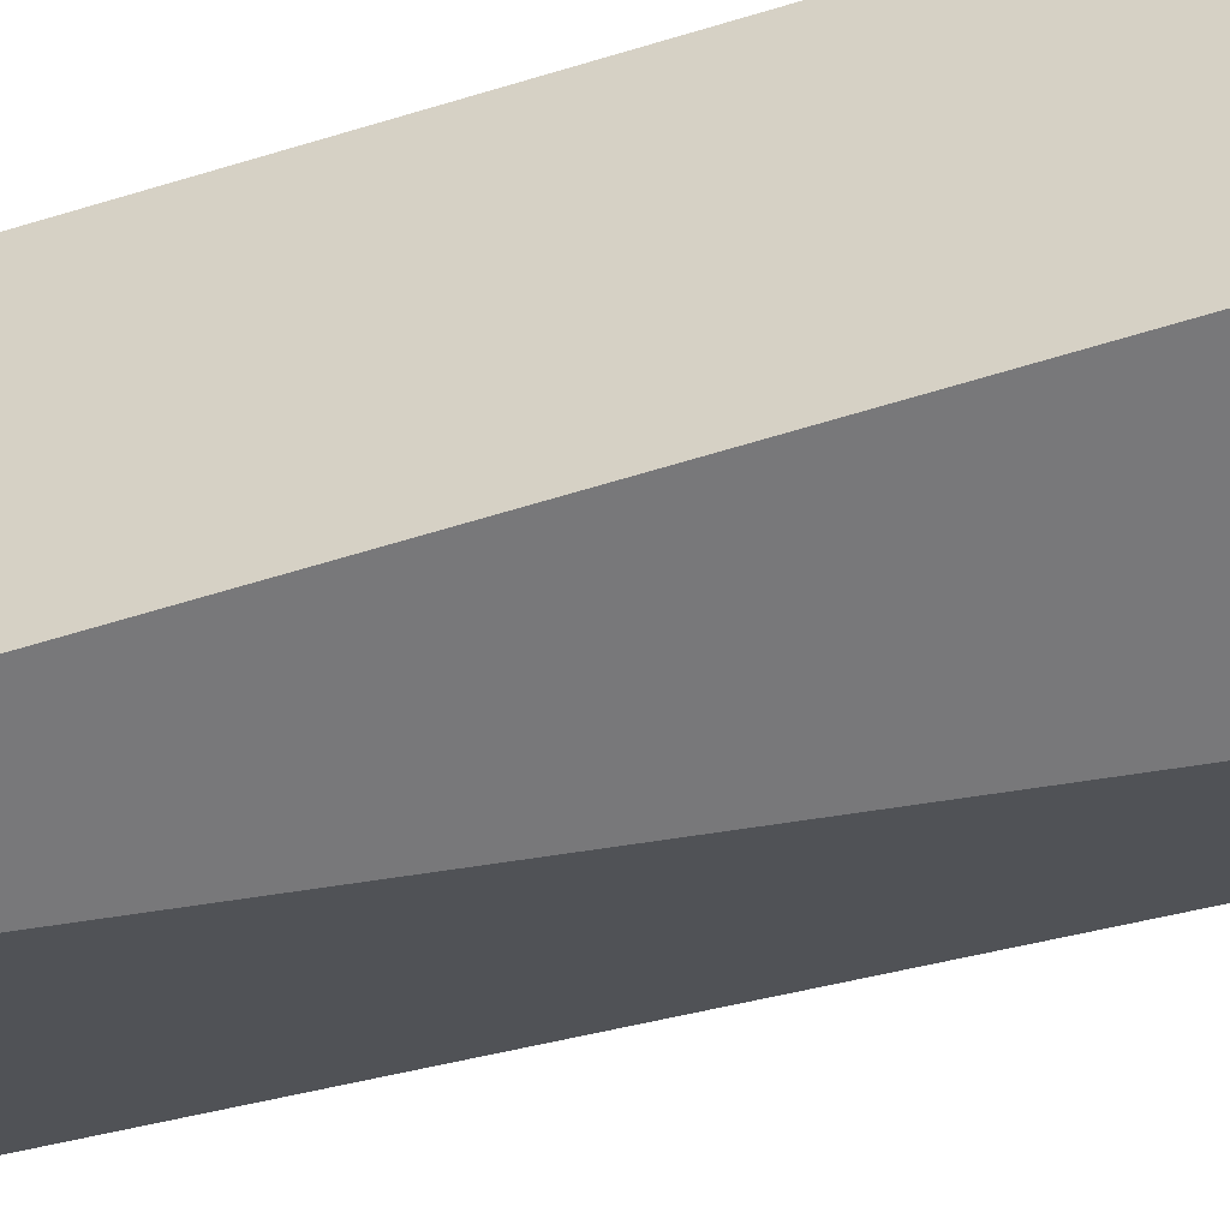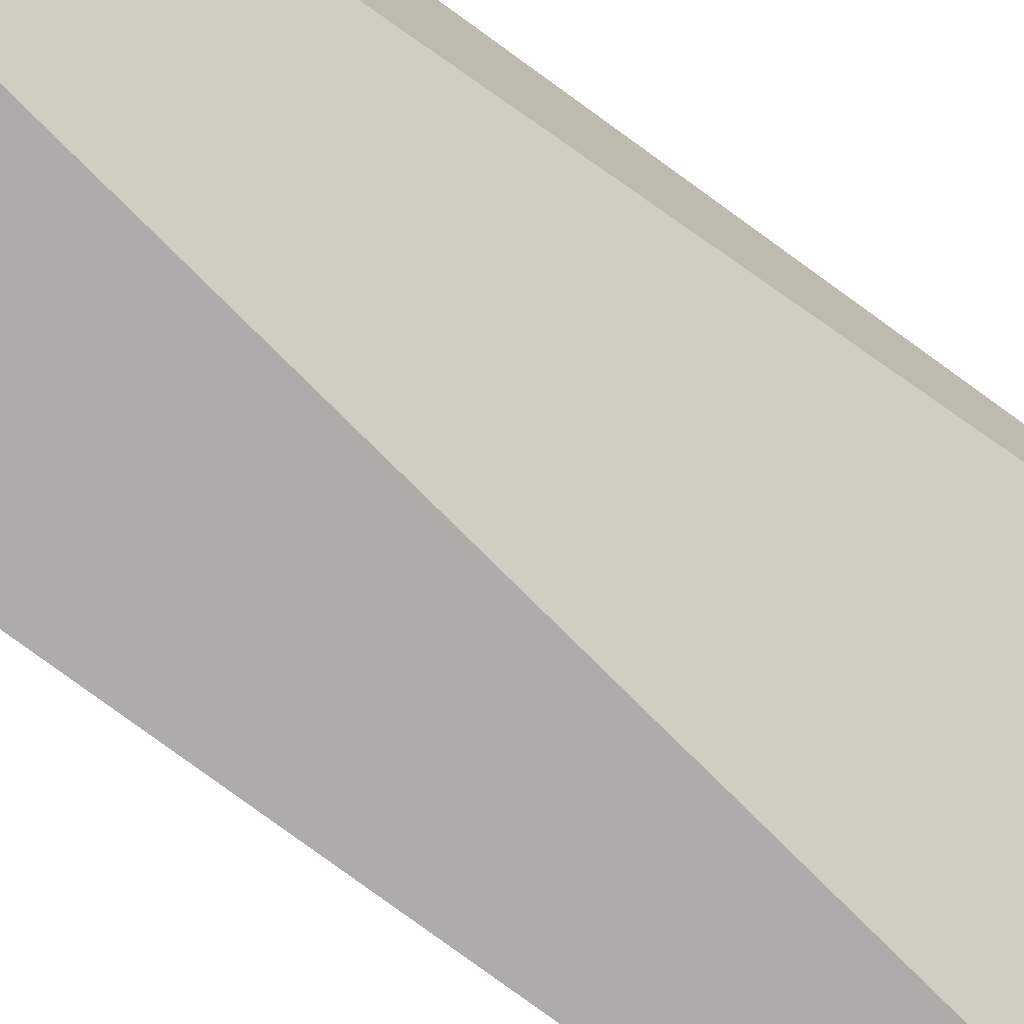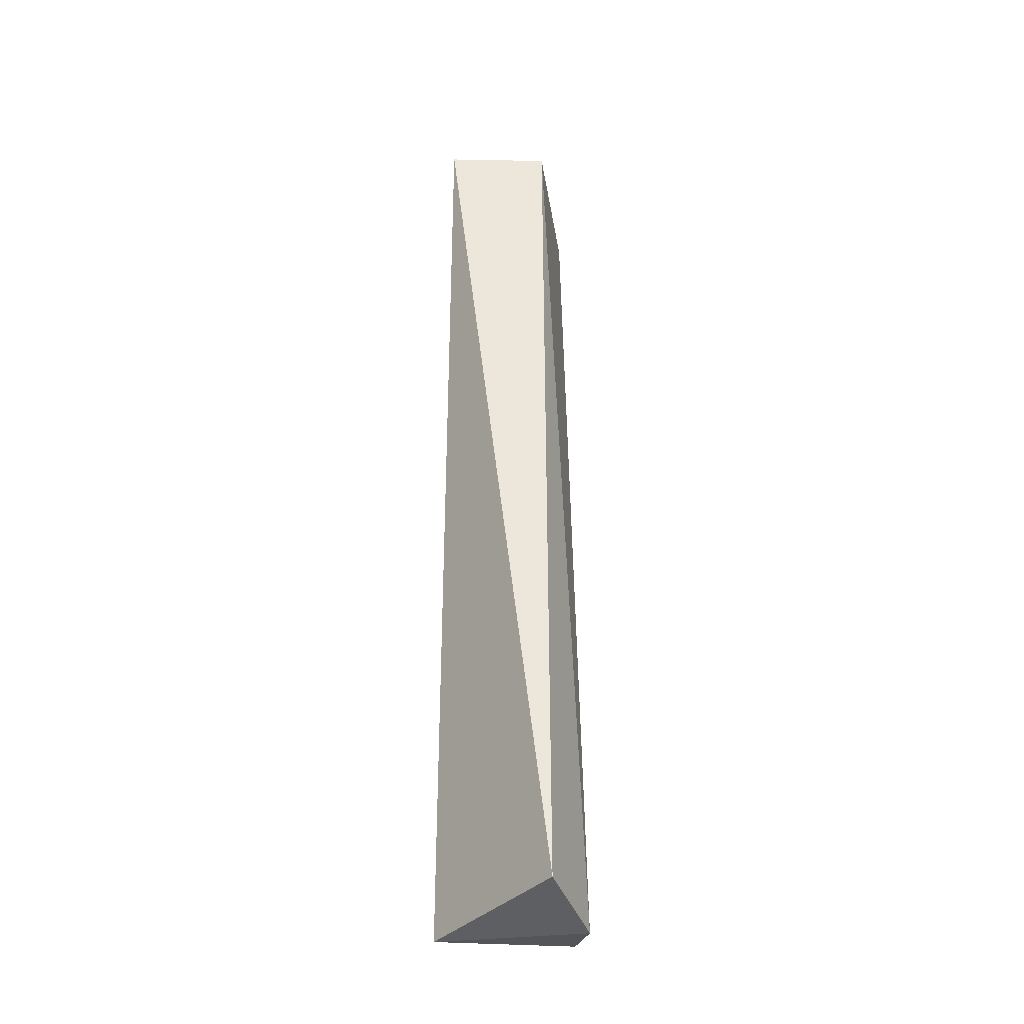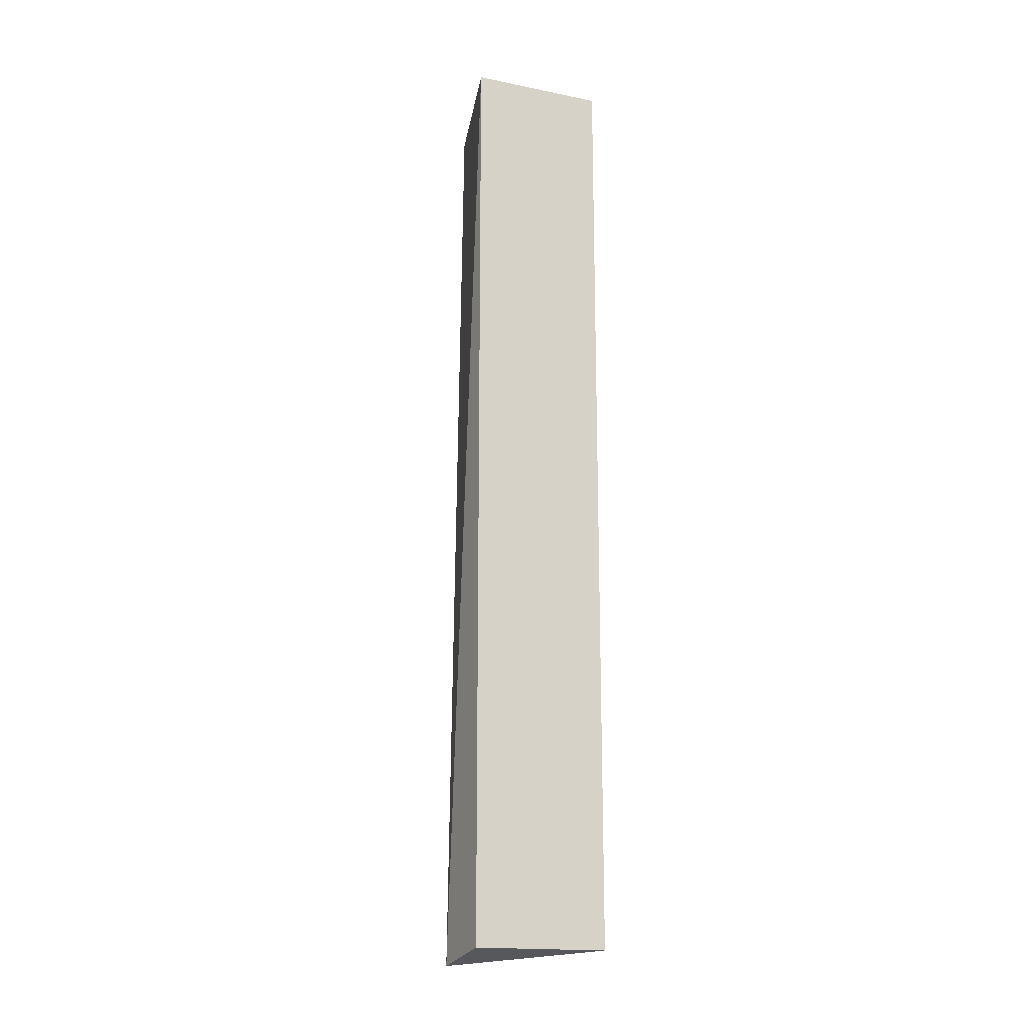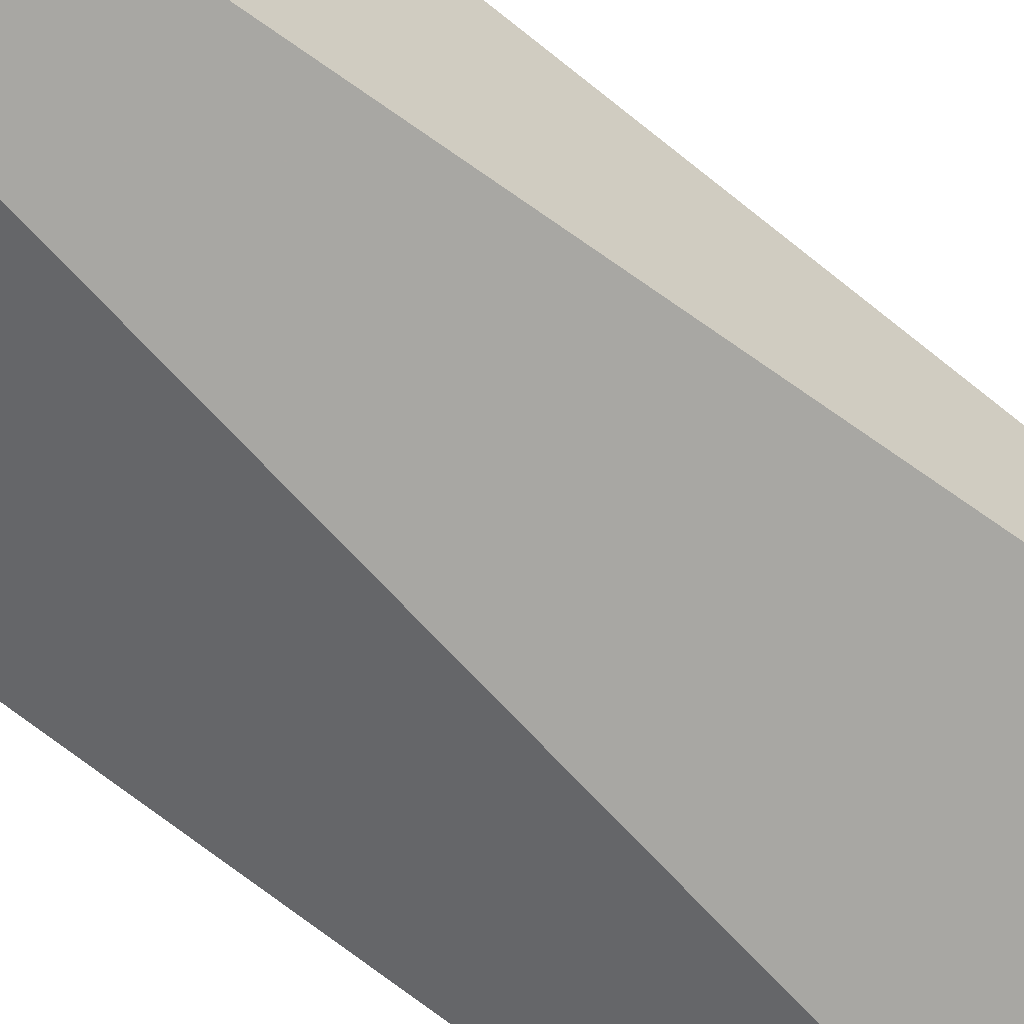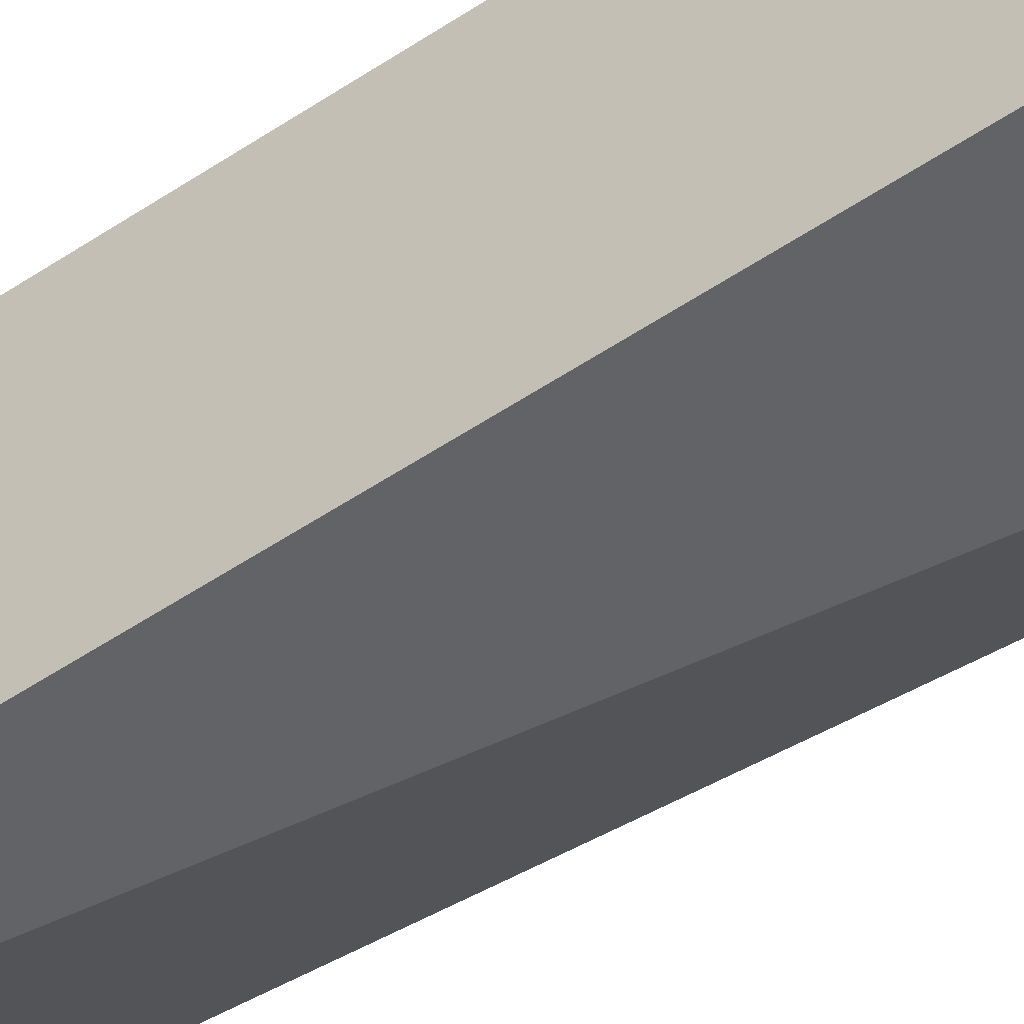
<metadata>
{"format":"obj","ext":"obj","renderer":"f3d","projection":"perspective","resolution":1024,"background":"white","views":[{"elev":-57.5,"azim":108.3,"up":"+Z"},{"elev":-76.6,"azim":-126.3,"up":"+Z"},{"elev":-37.2,"azim":-91.8,"up":"+Y"},{"elev":-17.2,"azim":70.8,"up":"+Y"},{"elev":-51.8,"azim":-133.8,"up":"+Z"},{"elev":-51.0,"azim":126.7,"up":"+Z"}]}
</metadata>
<code>
v -0.02776 0.08 -0.01196
v -0.02776 0.02091 -0.01196
v -0.02818 0.08 -0.02045
v -0.03727 0.08 -0.02045
v -0.03733 0.02091 -0.0138
v -0.03182 0.02 -0.01136
v -0.03733 0.08 -0.0138
v -0.02818 0.02091 -0.02045
f 1 2 3
f 1 3 4
f 6 2 1
f 7 1 4
f 7 4 5
f 7 6 1
f 7 5 6
f 8 3 2
f 8 6 5
f 8 2 6
f 8 5 4
f 8 4 3

</code>
